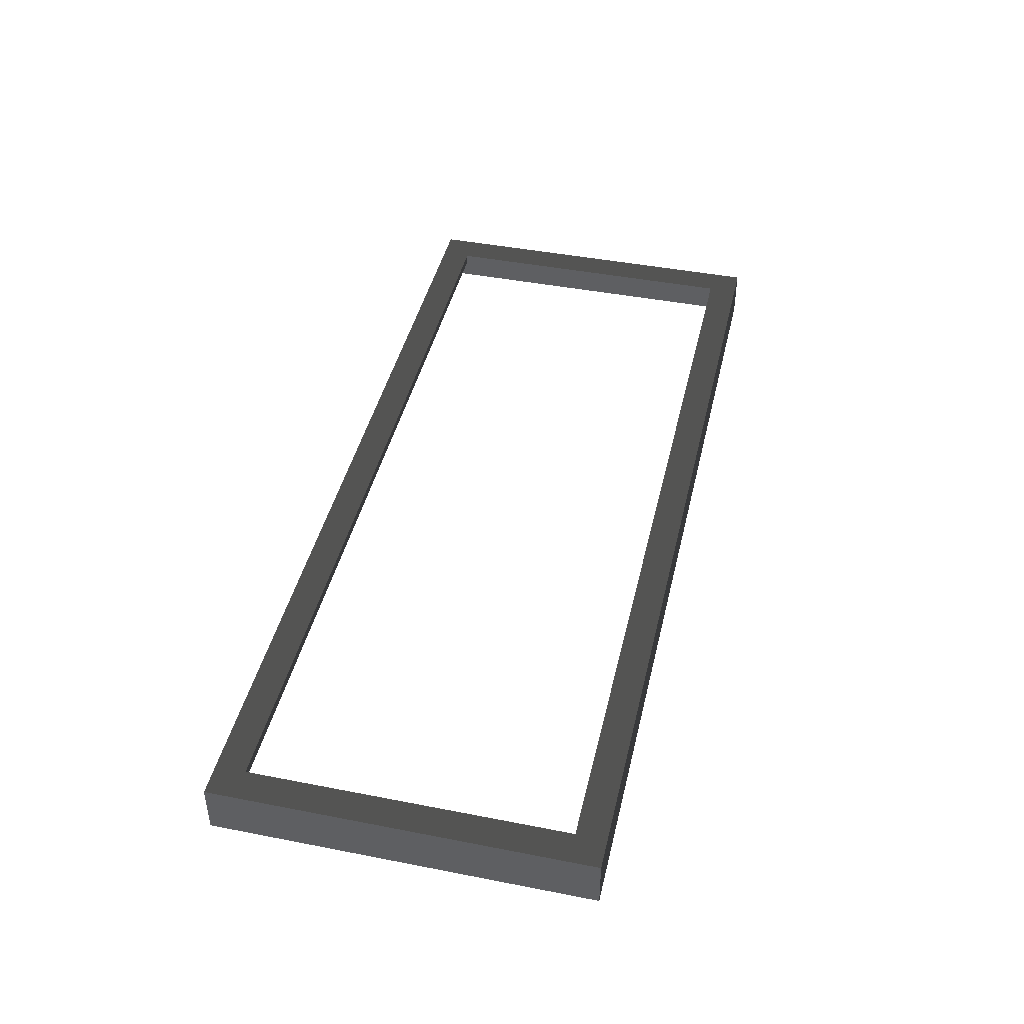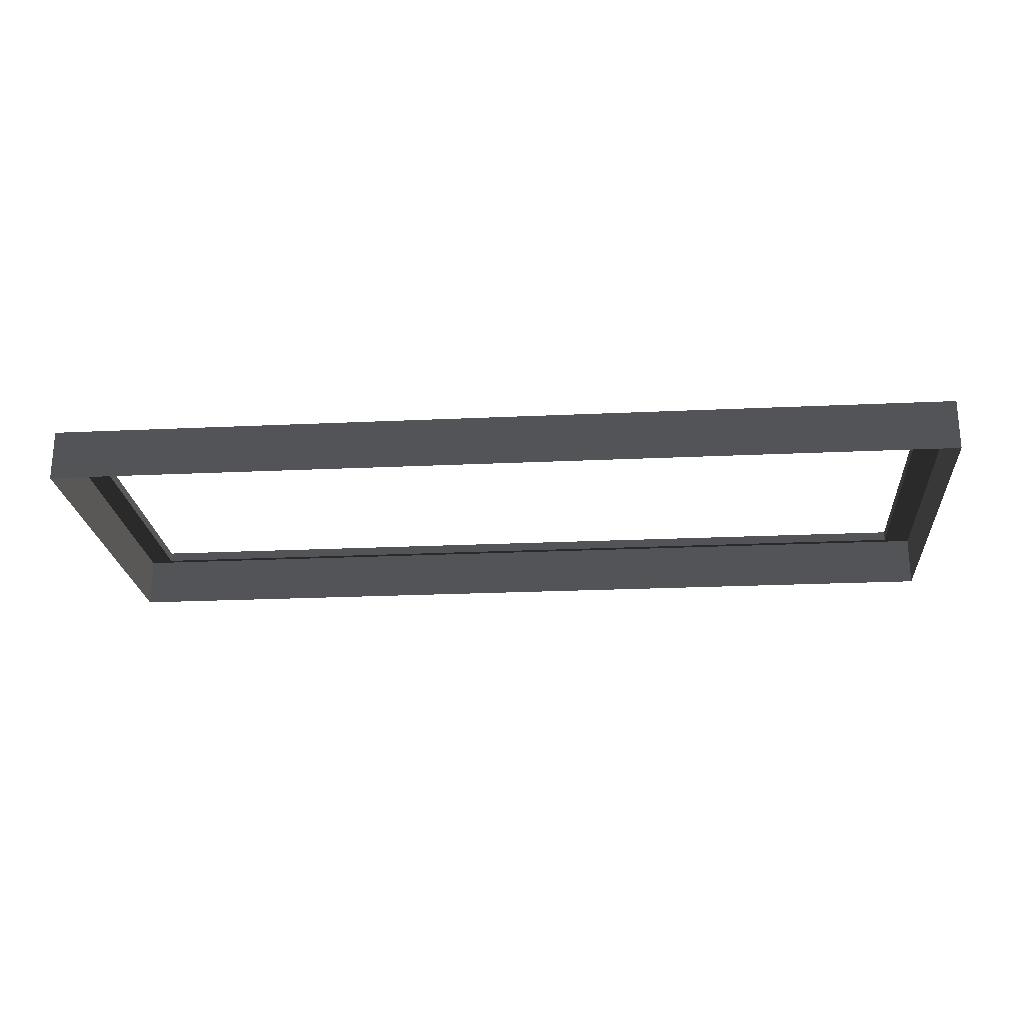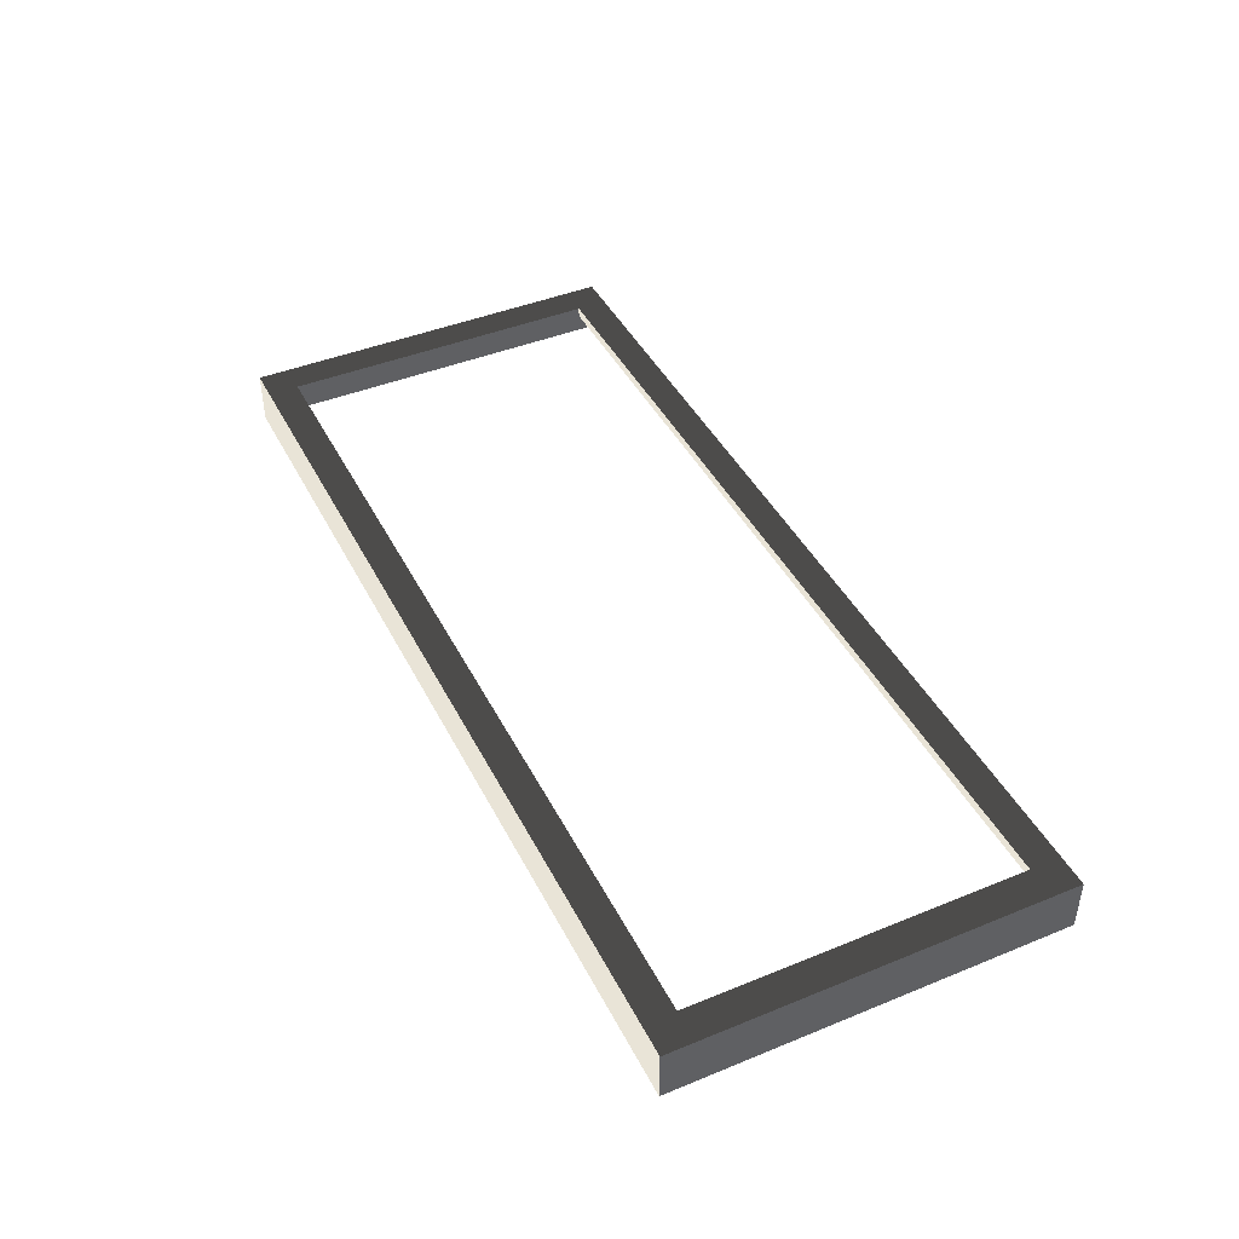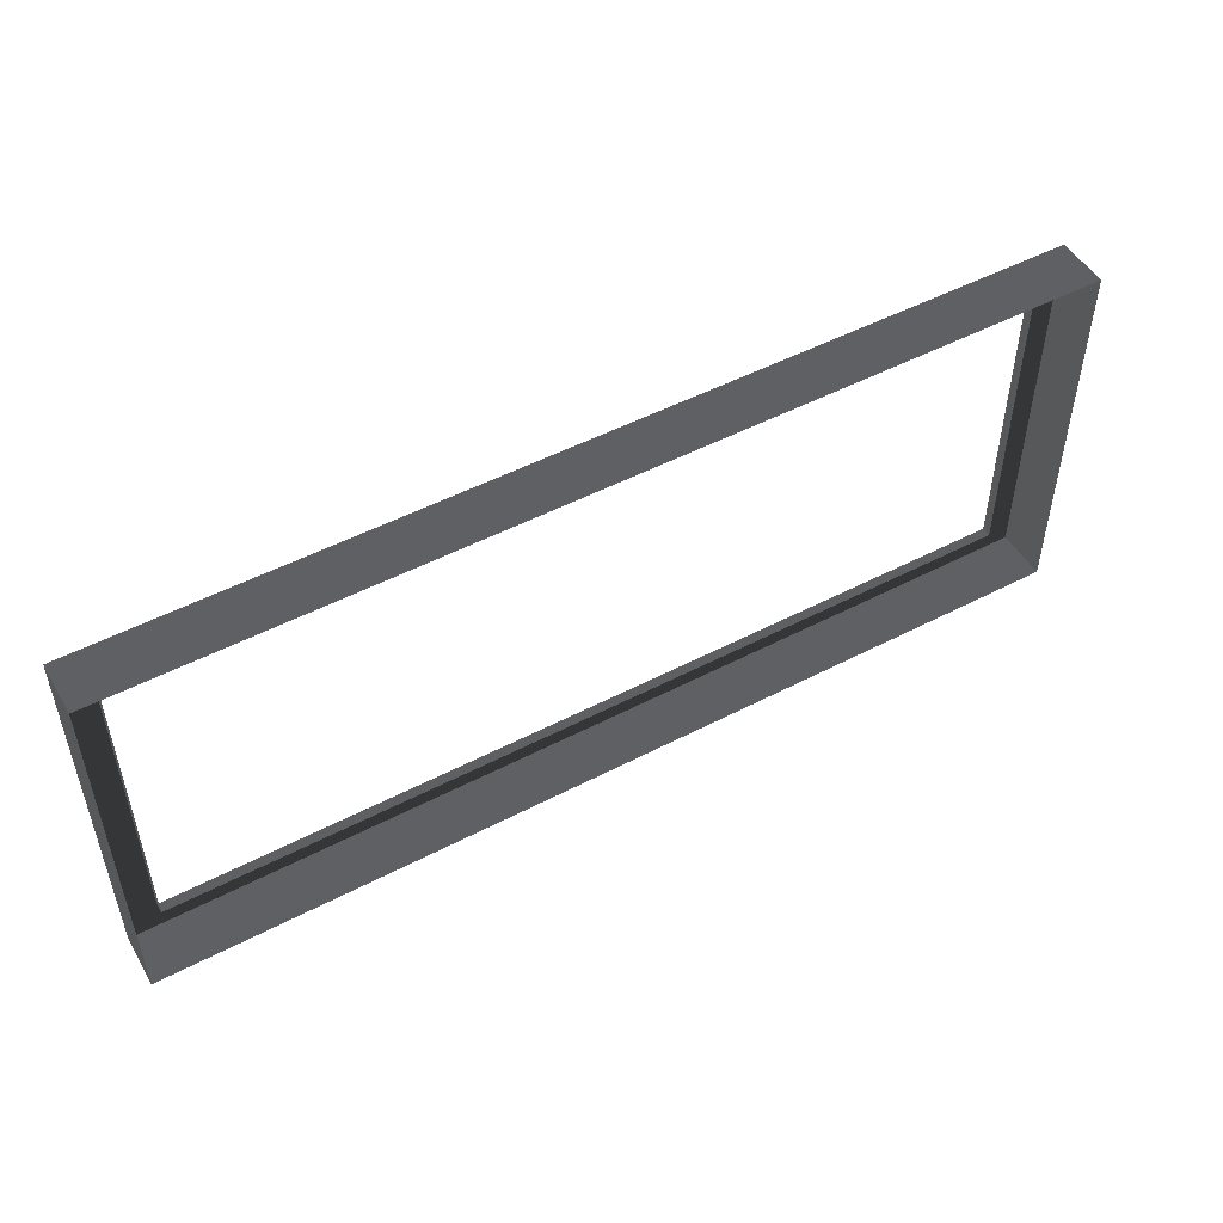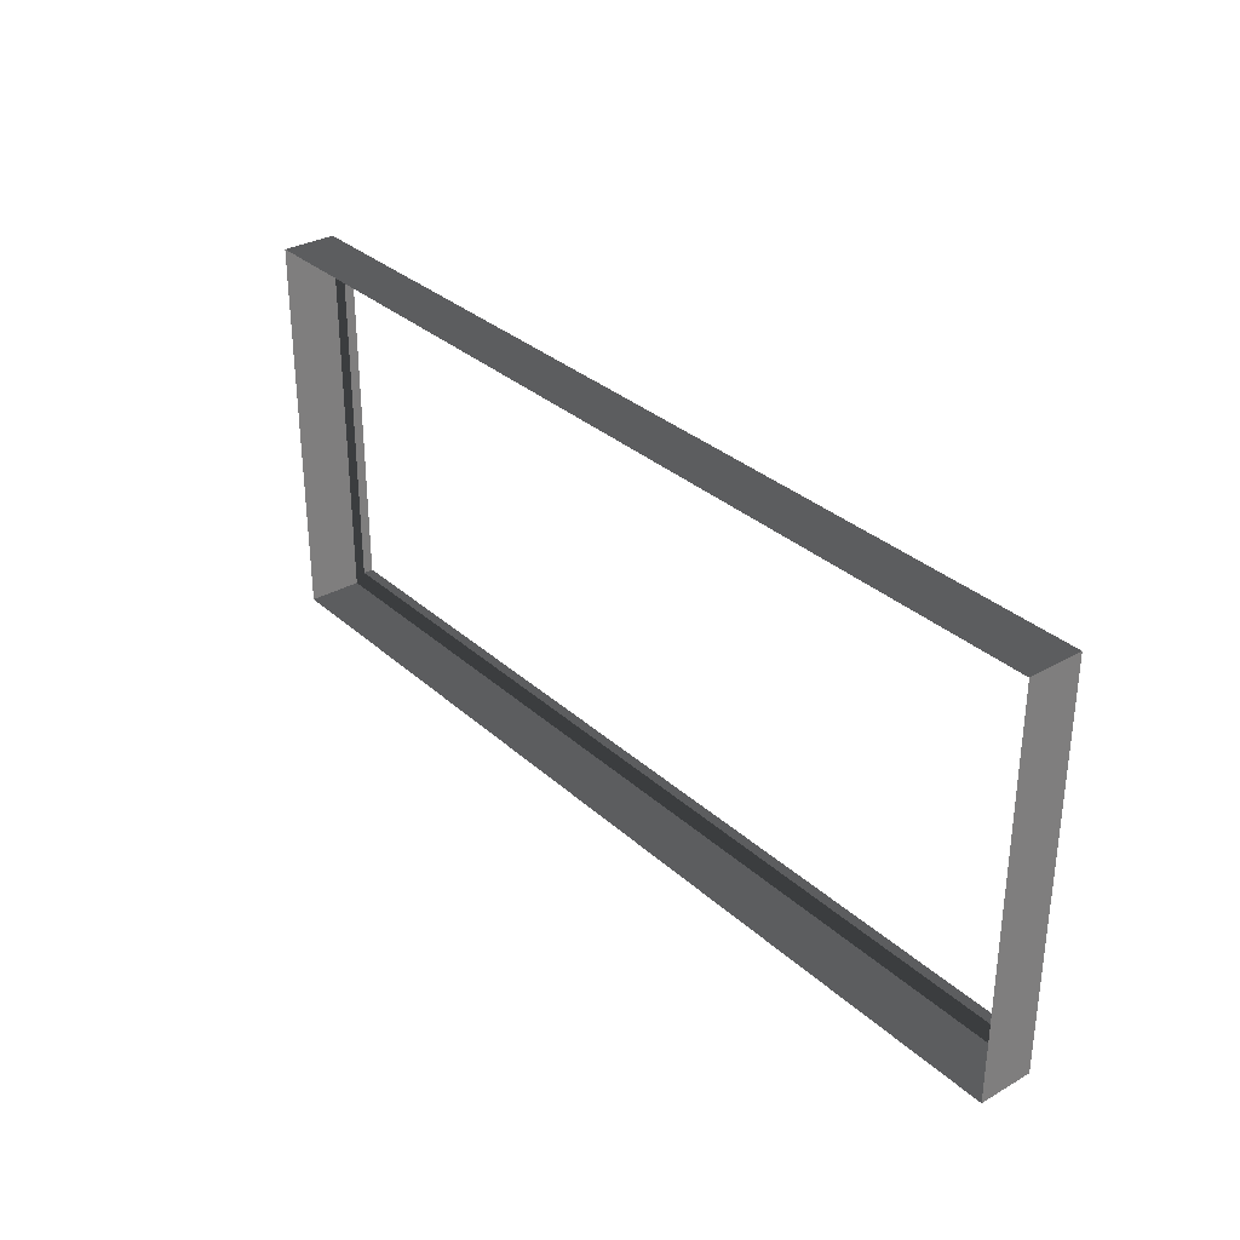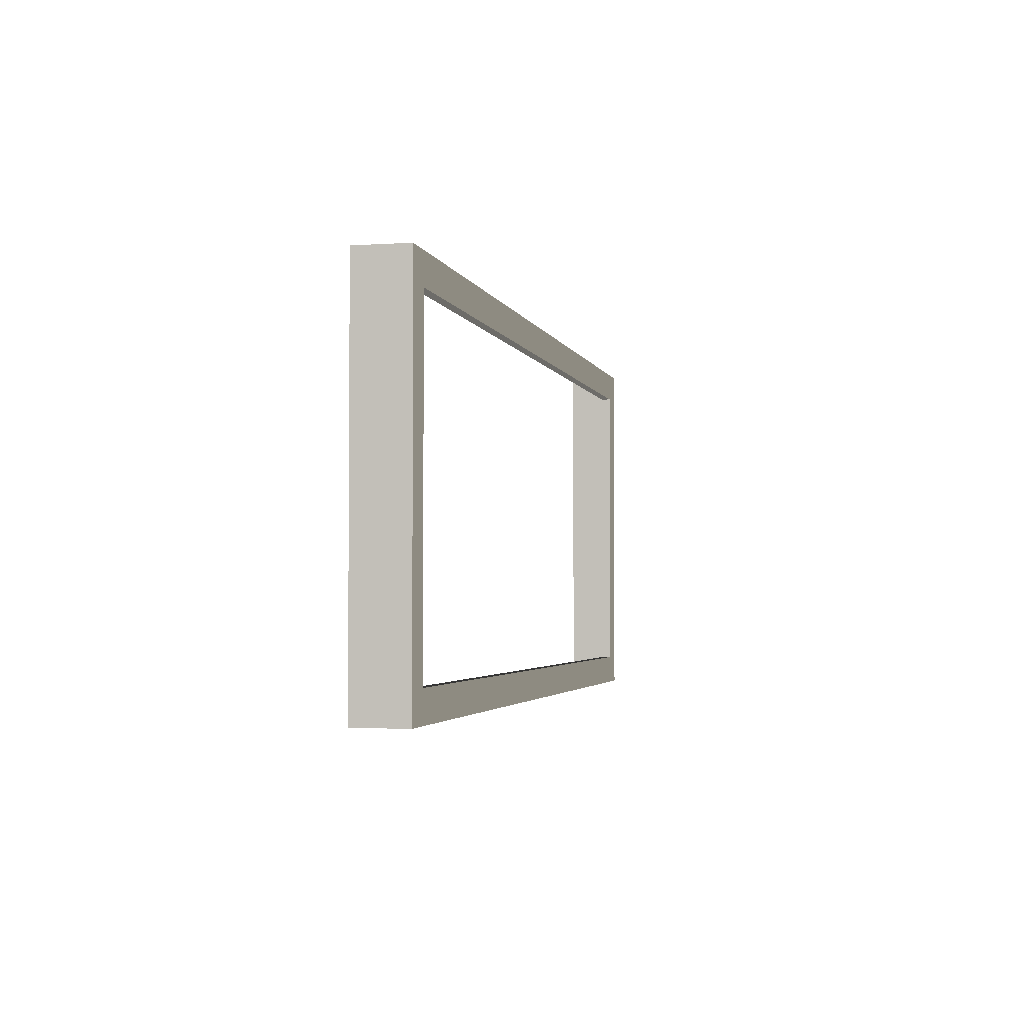
<metadata>
{"format":"obj","ext":"obj","renderer":"f3d","projection":"perspective","resolution":1024,"background":"white","views":[{"elev":43.5,"azim":103.0,"up":"+Z"},{"elev":-22.8,"azim":-175.4,"up":"+Z"},{"elev":43.5,"azim":64.3,"up":"+Z"},{"elev":50.3,"azim":150.2,"up":"+Y"},{"elev":31.8,"azim":-128.7,"up":"+Y"},{"elev":-2.7,"azim":-77.2,"up":"+Y"}]}
</metadata>
<code>
v 0.493 -0.2017 0.01636
v 0.493 -0.2017 -0.03888
v -0.493 -0.2017 -0.03888
v -0.493 -0.2017 0.01636
v -0.493 -0.2017 0.01636
v -0.493 -0.2017 -0.03888
v -0.493 0.2017 -0.03888
v -0.493 0.2017 0.01636
v -0.493 0.2017 0.01636
v -0.493 0.2017 -0.03888
v 0.493 0.2017 -0.03888
v 0.493 0.2017 0.01636
v 0.493 0.2017 0.01636
v 0.493 0.2017 -0.03888
v 0.493 -0.2017 -0.03888
v 0.493 -0.2017 0.01636
v 0.4597 0.1696 0.01636
v 0.4597 0.1696 0.006156
v -0.4597 0.1696 0.006156
v -0.4597 0.1696 0.01636
v 0.4597 -0.1696 0.01636
v 0.493 -0.2017 0.01636
v -0.493 -0.2017 0.01636
v -0.4597 -0.1696 0.01636
v -0.493 0.2017 0.01636
v -0.4597 0.1696 0.01636
v 0.493 0.2017 0.01636
v 0.4597 0.1696 0.01636
v -0.4597 -0.1696 0.01636
v -0.4597 -0.1696 0.006156
v 0.4597 -0.1696 0.006156
v 0.4597 -0.1696 0.01636
v 0.4597 -0.1696 0.01636
v 0.4597 -0.1696 0.006156
v 0.4597 0.1696 0.006156
v 0.4597 0.1696 0.01636
v -0.4597 0.1696 0.01636
v -0.4597 0.1696 0.006156
v -0.4597 -0.1696 0.006156
v -0.4597 -0.1696 0.01636
g Platform_for_grass(Clone)_33968_842
f 1 3 2
f 1 4 3
f 5 7 6
f 5 8 7
f 9 11 10
f 9 12 11
f 13 15 14
f 13 16 15
f 17 19 18
f 17 20 19
f 21 23 22
f 21 24 23
f 24 25 23
f 24 26 25
f 26 27 25
f 26 28 27
f 28 22 27
f 28 21 22
f 29 31 30
f 29 32 31
f 33 35 34
f 33 36 35
f 37 39 38
f 37 40 39

</code>
